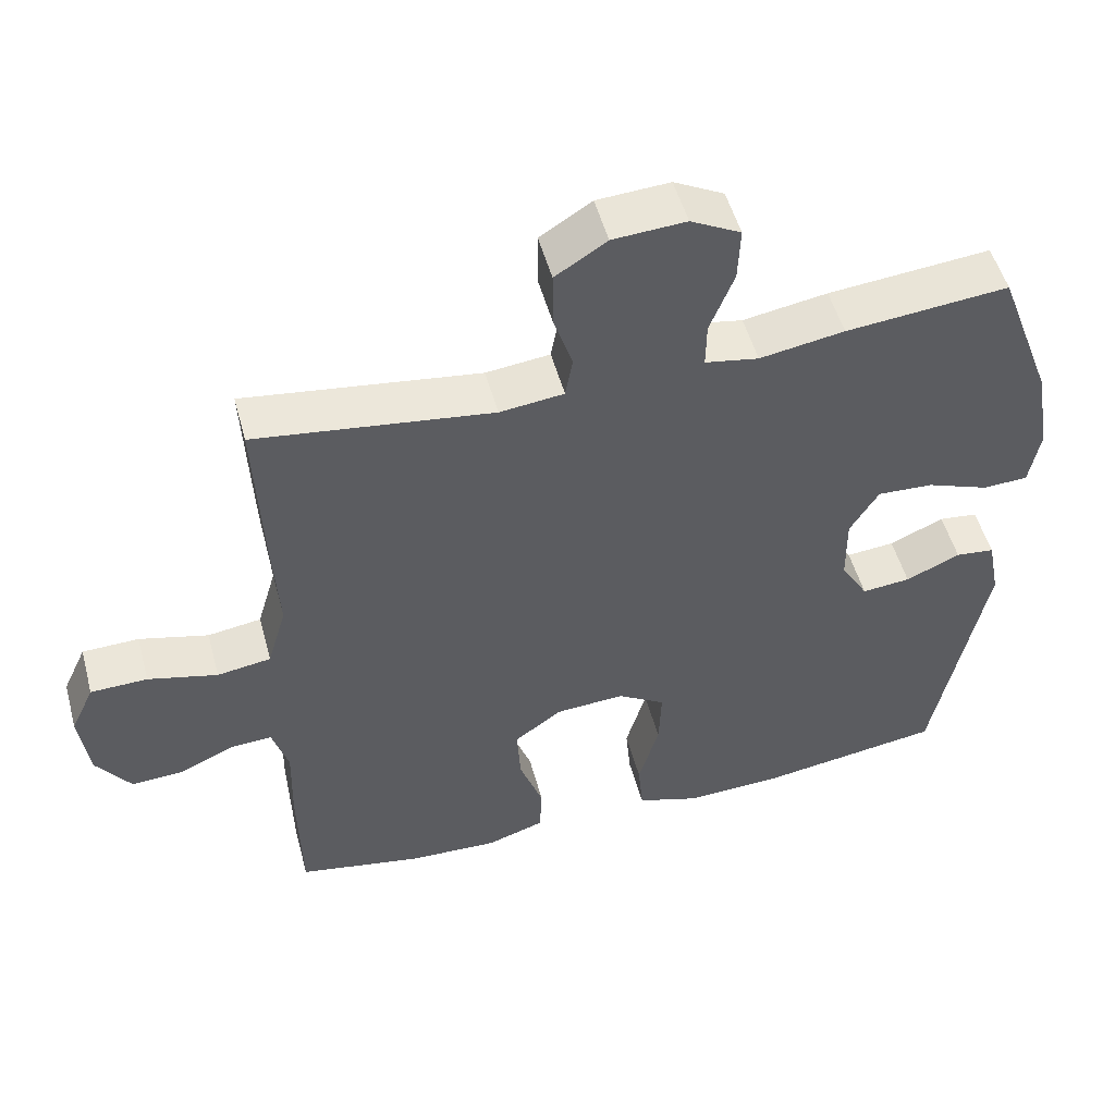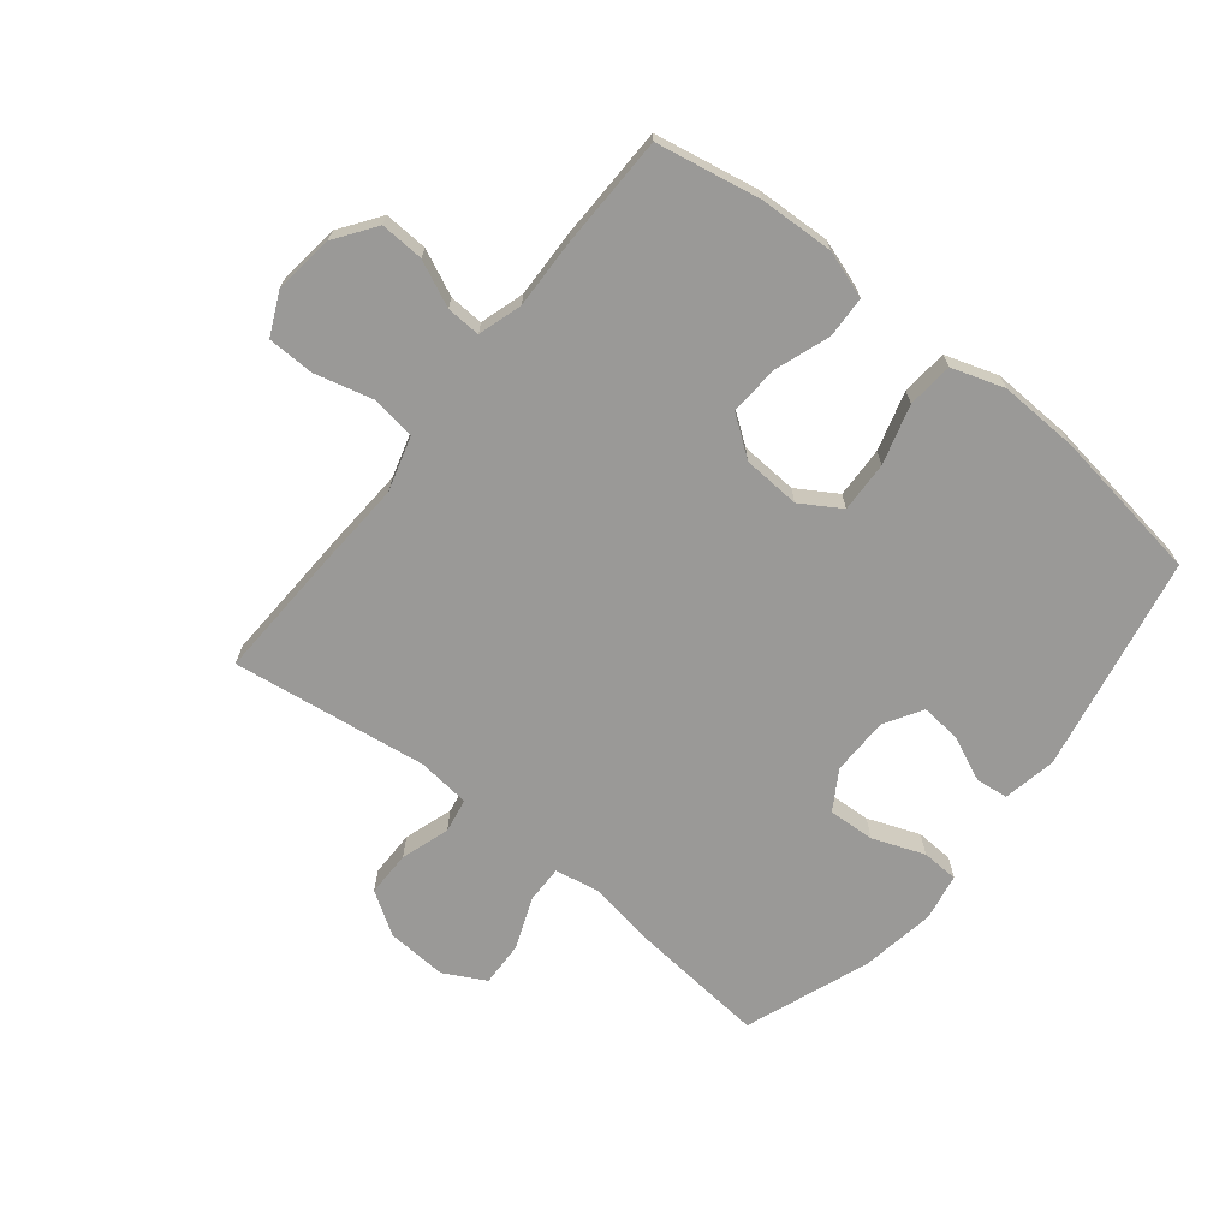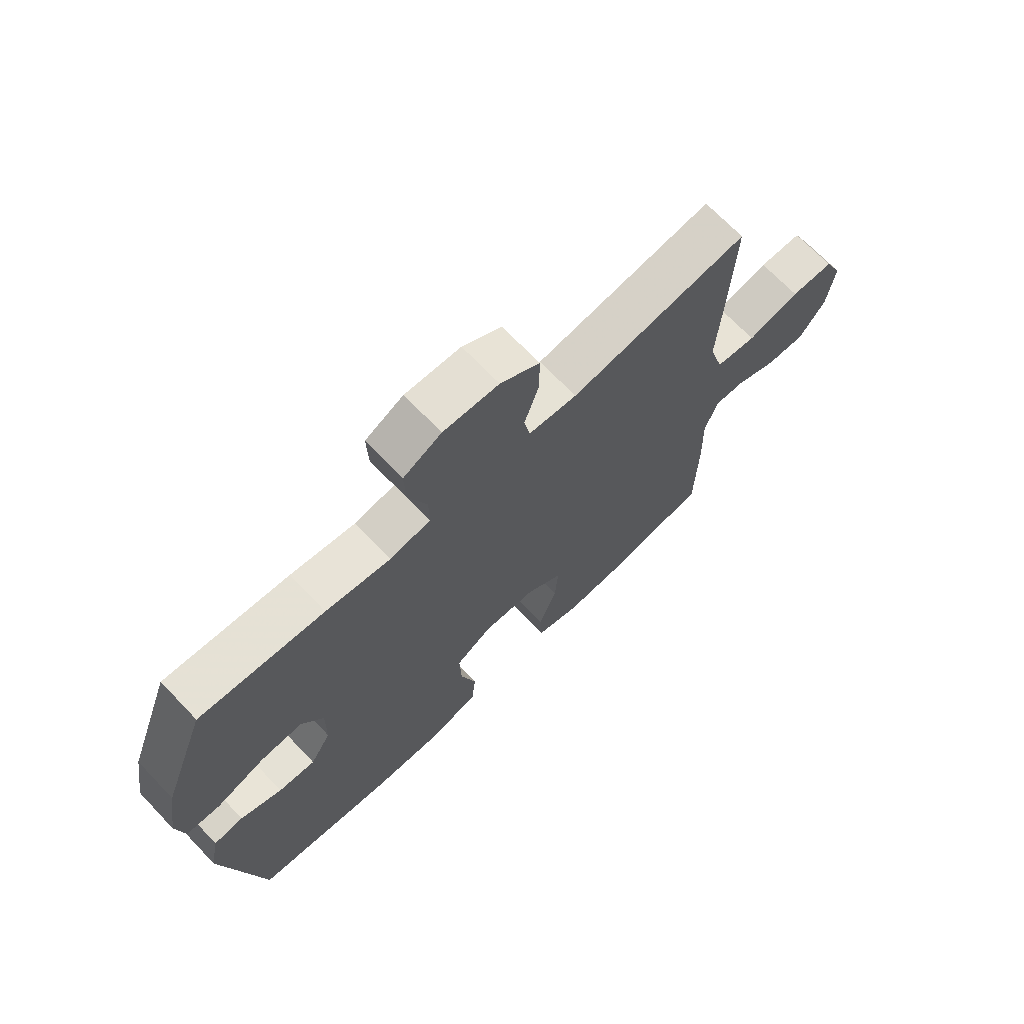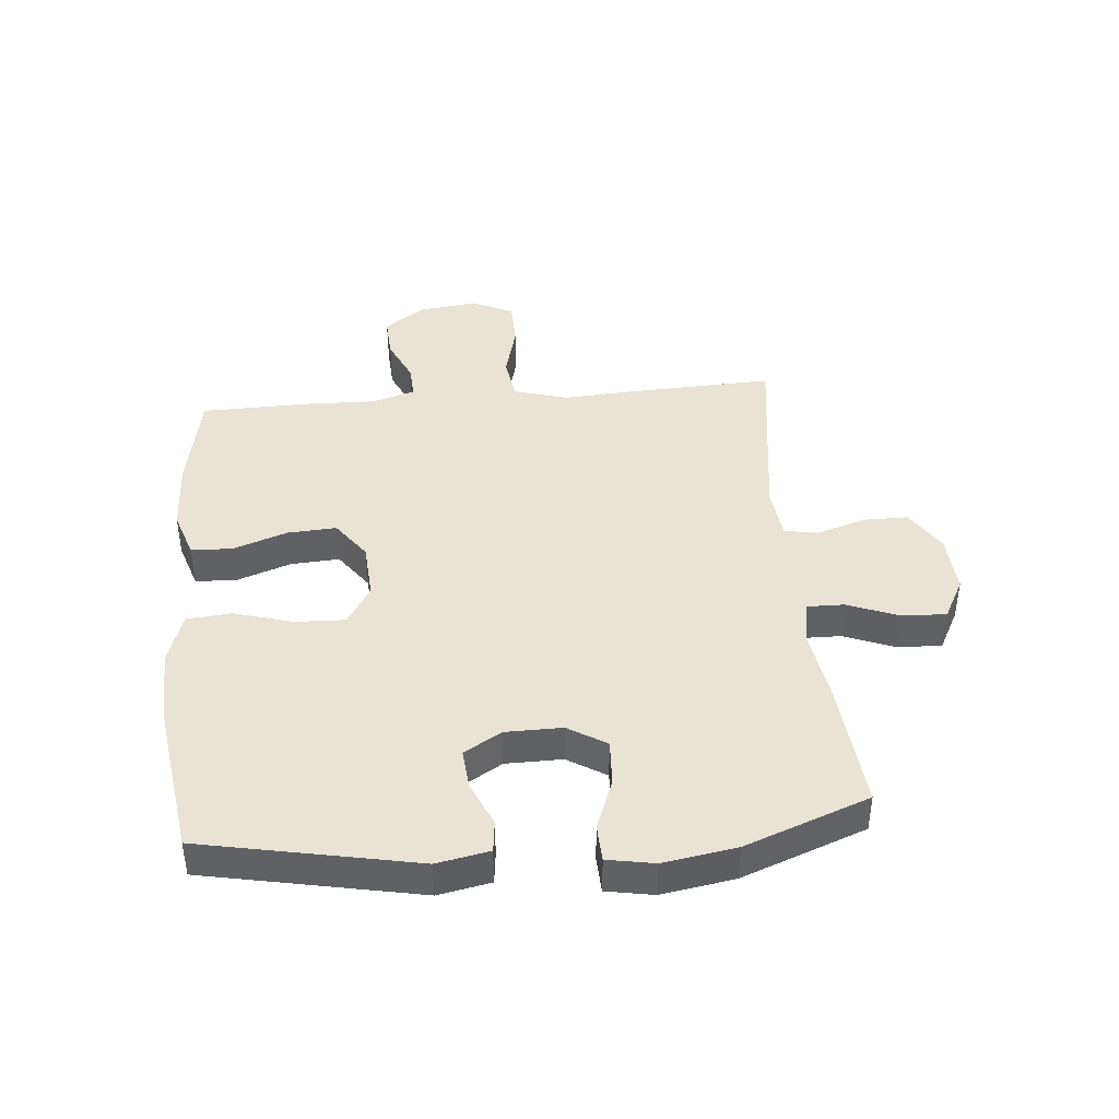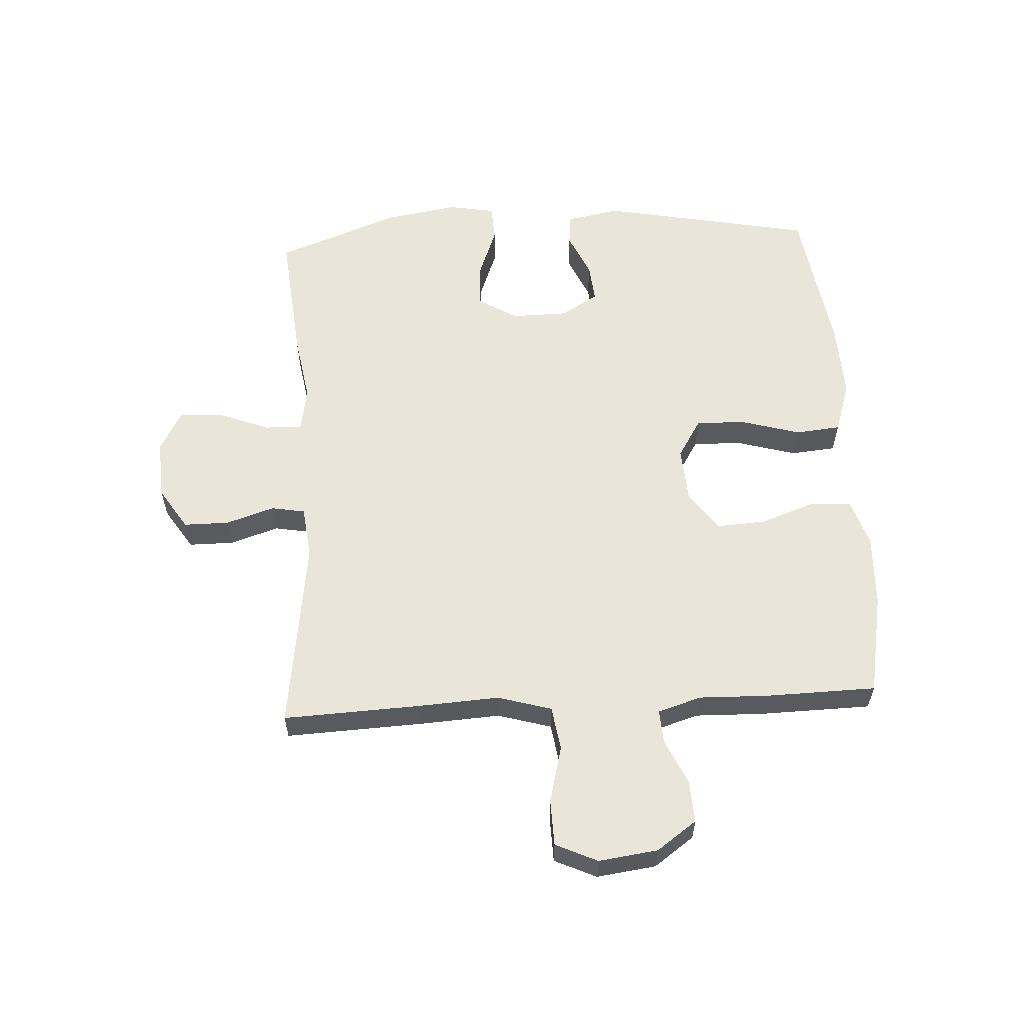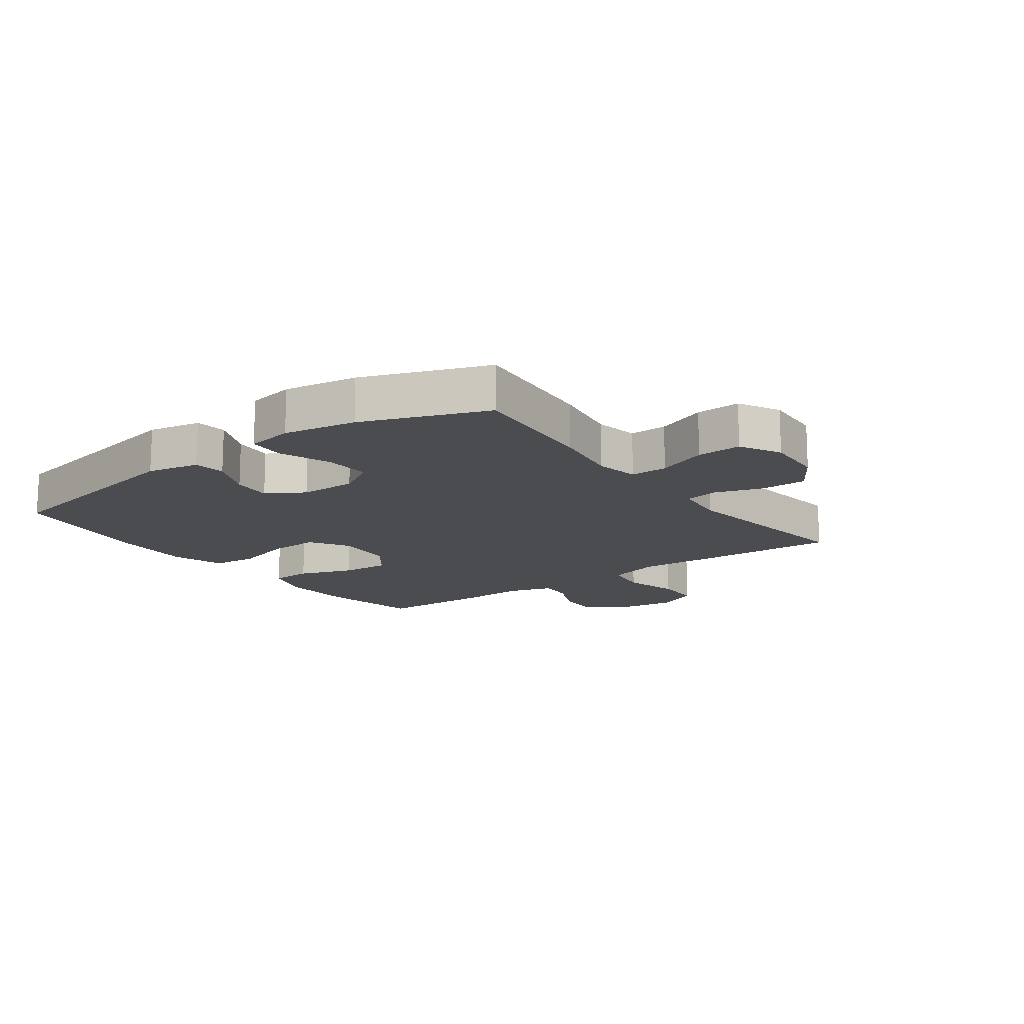
<metadata>
{"format":"obj","ext":"obj","renderer":"f3d","projection":"perspective","resolution":1024,"background":"white","views":[{"elev":51.4,"azim":164.9,"up":"+Z"},{"elev":-68.9,"azim":141.4,"up":"+Y"},{"elev":69.6,"azim":-43.7,"up":"+Z"},{"elev":42.1,"azim":-95.0,"up":"+Y"},{"elev":58.5,"azim":86.8,"up":"+Y"},{"elev":-14.7,"azim":-53.7,"up":"+Y"}]}
</metadata>
<code>
v 0.5 0.07 0.5
v 0.49 0.07 0.271
v 0.482 0.07 0.139
v 0.508 0.07 0.05
v 0.581 0.07 0.039
v 0.675 0.07 0.063
v 0.752 0.07 0.061
v 0.784 0.07 -0.008
v 0.771 0.07 -0.106
v 0.724 0.07 -0.172
v 0.653 0.07 -0.168
v 0.579 0.07 -0.134
v 0.523 0.07 -0.131
v 0.501 0.07 -0.203
v 0.504 0.07 -0.317
v 0.5 0.07 -0.5
v 0.331 0.07 -0.532
v 0.209 0.07 -0.537
v 0.131 0.07 -0.511
v 0.128 0.07 -0.443
v 0.16 0.07 -0.353
v 0.165 0.07 -0.272
v 0.101 0.07 -0.225
v 0.007 0.07 -0.219
v -0.058 0.07 -0.259
v -0.055 0.07 -0.342
v -0.027 0.07 -0.439
v -0.034 0.07 -0.514
v -0.12 0.07 -0.542
v -0.249 0.07 -0.537
v -0.5 0.07 -0.5
v -0.57 0.07 -0.145
v -0.553 0.07 -0.058
v -0.5 0.07 -0.052
v -0.426 0.07 -0.085
v -0.36 0.07 -0.091
v -0.323 0.07 -0.029
v -0.322 0.07 0.065
v -0.361 0.07 0.129
v -0.437 0.07 0.125
v -0.522 0.07 0.093
v -0.583 0.07 0.096
v -0.597 0.07 0.174
v -0.577 0.07 0.295
v -0.5 0.07 0.5
v -0.279 0.07 0.479
v -0.164 0.07 0.46
v -0.091 0.07 0.473
v -0.092 0.07 0.535
v -0.125 0.07 0.619
v -0.128 0.07 0.693
v -0.06 0.07 0.729
v 0.039 0.07 0.723
v 0.109 0.07 0.678
v 0.109 0.07 0.603
v 0.083 0.07 0.523
v 0.093 0.07 0.467
v 0.18 0.07 0.457
v 0.5 0 0.5
v 0.49 0 0.271
v 0.482 0 0.139
v 0.508 0 0.05
v 0.581 0 0.039
v 0.675 0 0.063
v 0.752 0 0.061
v 0.784 0 -0.008
v 0.771 0 -0.106
v 0.724 0 -0.172
v 0.653 0 -0.168
v 0.579 0 -0.134
v 0.523 0 -0.131
v 0.501 0 -0.203
v 0.504 0 -0.317
v 0.5 0 -0.5
v 0.331 0 -0.532
v 0.209 0 -0.537
v 0.131 0 -0.511
v 0.128 0 -0.443
v 0.16 0 -0.353
v 0.165 0 -0.272
v 0.101 0 -0.225
v 0.007 0 -0.219
v -0.058 0 -0.259
v -0.055 0 -0.342
v -0.027 0 -0.439
v -0.034 0 -0.514
v -0.12 0 -0.542
v -0.249 0 -0.537
v -0.5 0 -0.5
v -0.57 0 -0.145
v -0.553 0 -0.058
v -0.5 0 -0.052
v -0.426 0 -0.085
v -0.36 0 -0.091
v -0.323 0 -0.029
v -0.322 0 0.065
v -0.361 0 0.129
v -0.437 0 0.125
v -0.522 0 0.093
v -0.583 0 0.096
v -0.597 0 0.174
v -0.577 0 0.295
v -0.5 0 0.5
v -0.279 0 0.479
v -0.164 0 0.46
v -0.091 0 0.473
v -0.092 0 0.535
v -0.125 0 0.619
v -0.128 0 0.693
v -0.06 0 0.729
v 0.039 0 0.723
v 0.109 0 0.678
v 0.109 0 0.603
v 0.083 0 0.523
v 0.093 0 0.467
v 0.18 0 0.457
f 54 55 56
f 53 54 56
f 52 53 56
f 51 52 56
f 50 51 56
f 49 50 56
f 48 49 56 57
f 47 48 57 58
f 45 46 47
f 44 45 47
f 43 44 47
f 42 43 47
f 41 42 47
f 40 41 47
f 39 40 47 58
f 33 34 35
f 32 33 35
f 31 32 35
f 30 31 35
f 29 30 35
f 28 29 35
f 27 28 35
f 26 27 35
f 25 26 35 36
f 24 25 36 37
f 19 20 21
f 18 19 21
f 17 18 21
f 16 17 21
f 15 16 21
f 14 15 21
f 13 14 21 22
f 10 11 12
f 9 10 12
f 8 9 12
f 7 8 12
f 6 7 12
f 5 6 12
f 4 5 12 13
f 13 22 23
f 4 13 23
f 3 4 23
f 3 23 24
f 2 3 24
f 1 2 24
f 58 1 24
f 39 58 24
f 38 39 24
f 24 37 38
f 114 113 112
f 114 112 111
f 114 111 110
f 114 110 109
f 114 109 108
f 114 108 107
f 115 114 107 106
f 116 115 106 105
f 105 104 103
f 105 103 102
f 105 102 101
f 105 101 100
f 105 100 99
f 105 99 98
f 116 105 98 97
f 93 92 91
f 93 91 90
f 93 90 89
f 93 89 88
f 93 88 87
f 93 87 86
f 93 86 85
f 93 85 84
f 94 93 84 83
f 95 94 83 82
f 79 78 77
f 79 77 76
f 79 76 75
f 79 75 74
f 79 74 73
f 79 73 72
f 80 79 72 71
f 70 69 68
f 70 68 67
f 70 67 66
f 70 66 65
f 70 65 64
f 70 64 63
f 71 70 63 62
f 81 80 71
f 81 71 62
f 81 62 61
f 82 81 61
f 82 61 60
f 82 60 59
f 82 59 116
f 82 116 97
f 82 97 96
f 96 95 82
f 1 59 60 2
f 2 60 61 3
f 3 61 62 4
f 4 62 63 5
f 5 63 64 6
f 6 64 65 7
f 7 65 66 8
f 8 66 67 9
f 9 67 68 10
f 10 68 69 11
f 11 69 70 12
f 12 70 71 13
f 13 71 72 14
f 14 72 73 15
f 15 73 74 16
f 16 74 75 17
f 17 75 76 18
f 18 76 77 19
f 19 77 78 20
f 20 78 79 21
f 21 79 80 22
f 22 80 81 23
f 23 81 82 24
f 24 82 83 25
f 25 83 84 26
f 26 84 85 27
f 27 85 86 28
f 28 86 87 29
f 29 87 88 30
f 30 88 89 31
f 31 89 90 32
f 32 90 91 33
f 33 91 92 34
f 34 92 93 35
f 35 93 94 36
f 36 94 95 37
f 37 95 96 38
f 38 96 97 39
f 39 97 98 40
f 40 98 99 41
f 41 99 100 42
f 42 100 101 43
f 43 101 102 44
f 44 102 103 45
f 45 103 104 46
f 46 104 105 47
f 47 105 106 48
f 48 106 107 49
f 49 107 108 50
f 50 108 109 51
f 51 109 110 52
f 52 110 111 53
f 53 111 112 54
f 54 112 113 55
f 55 113 114 56
f 56 114 115 57
f 57 115 116 58
f 58 116 59 1

</code>
